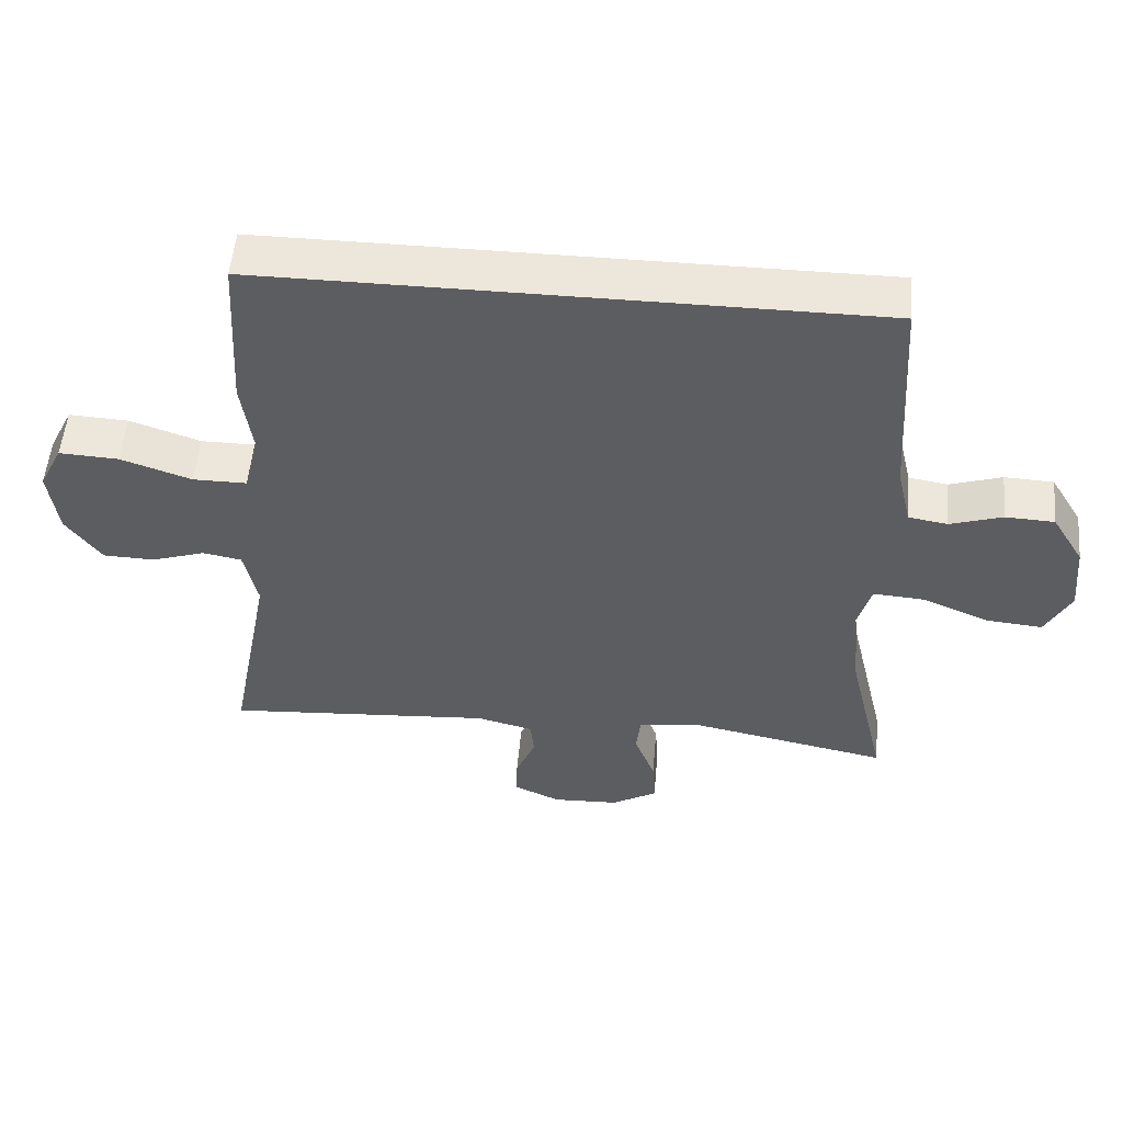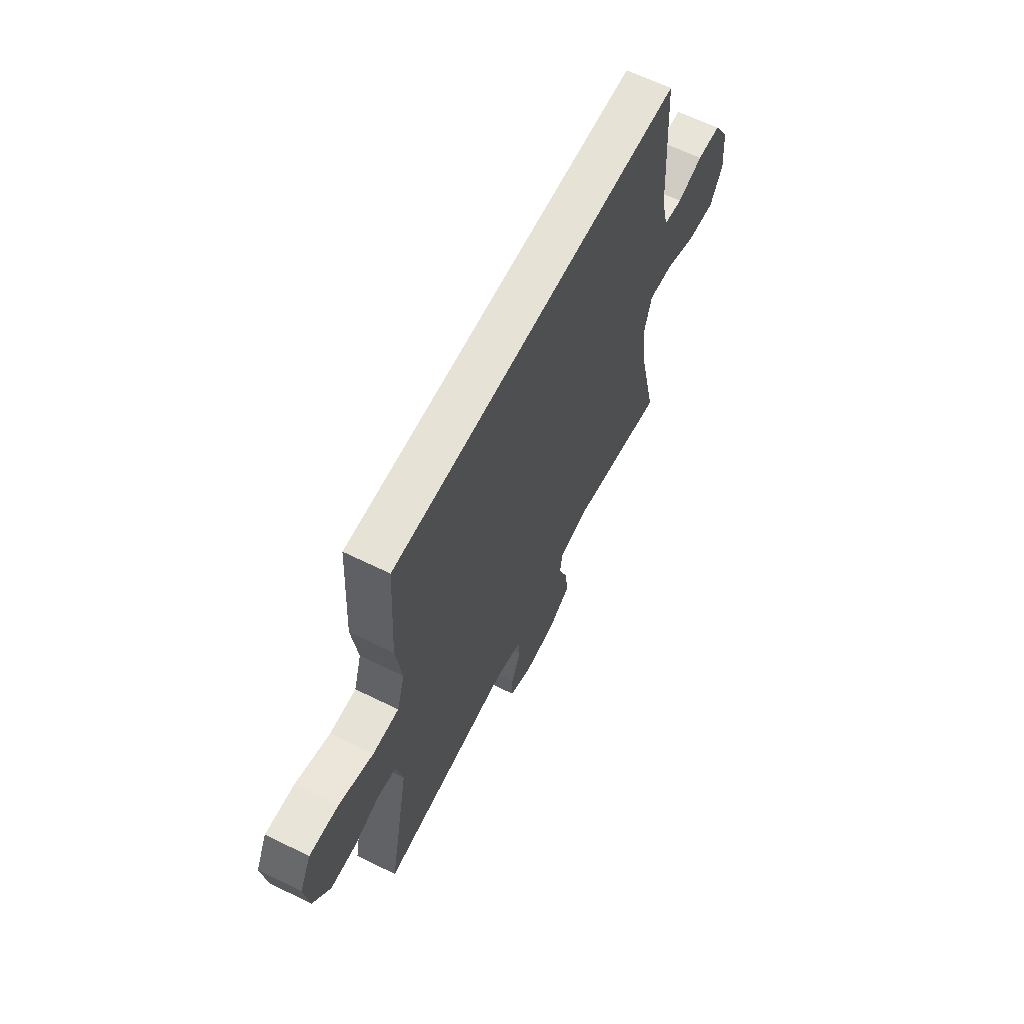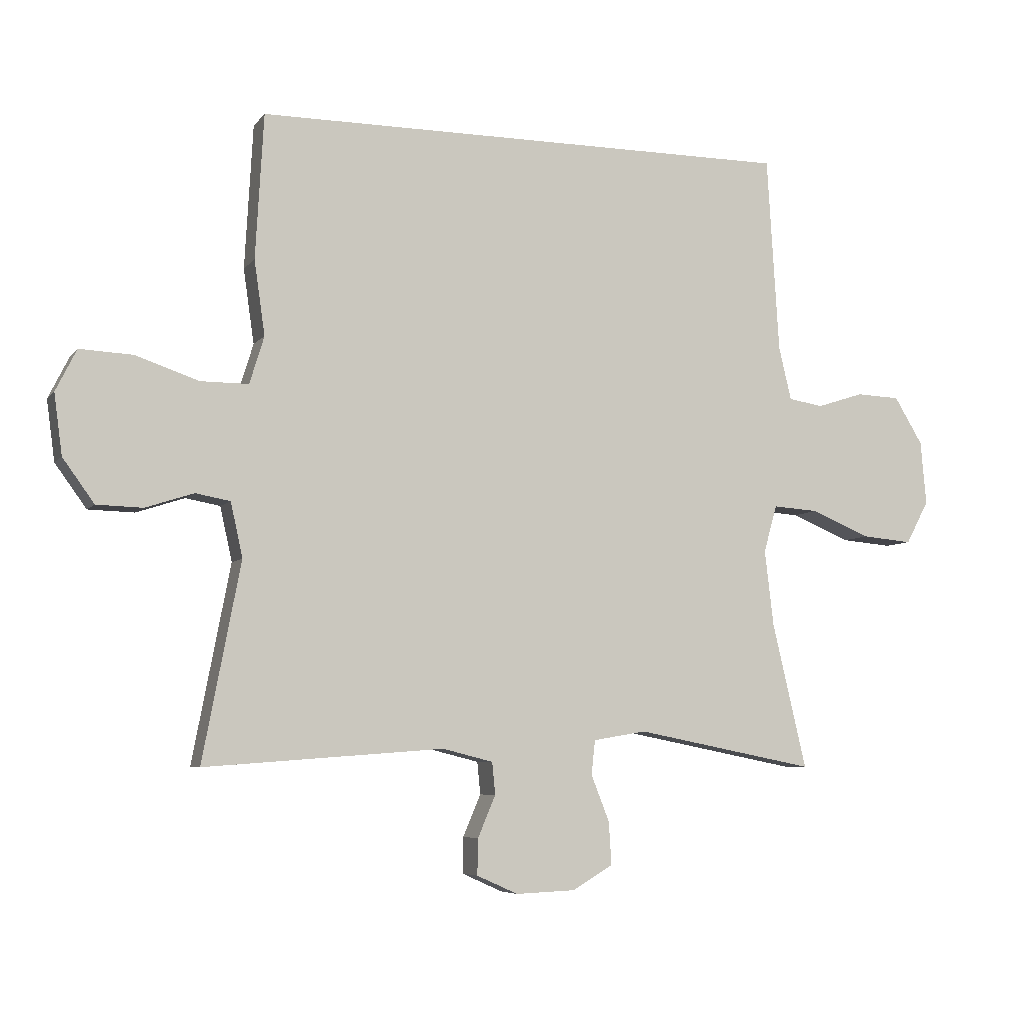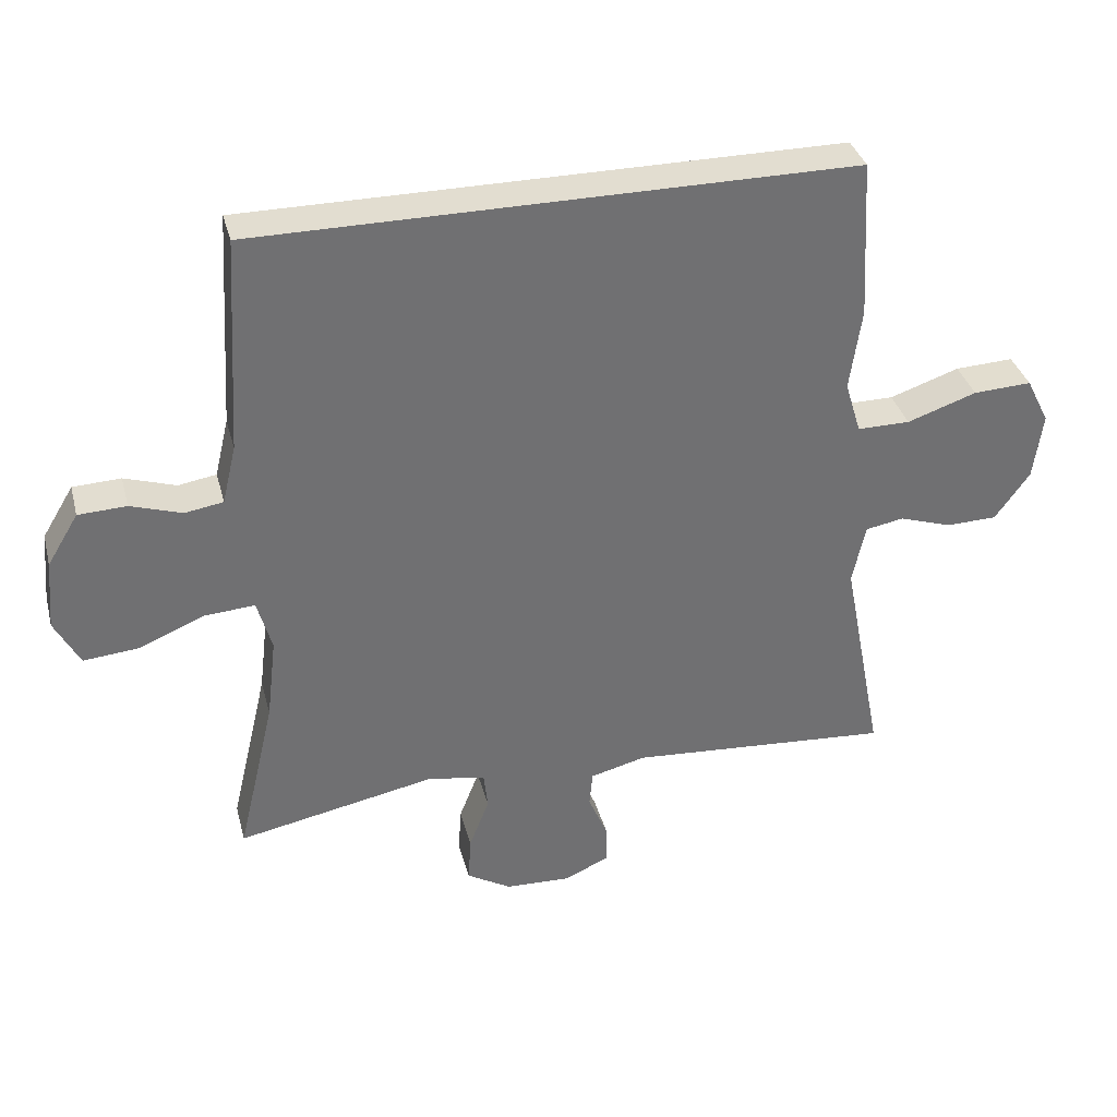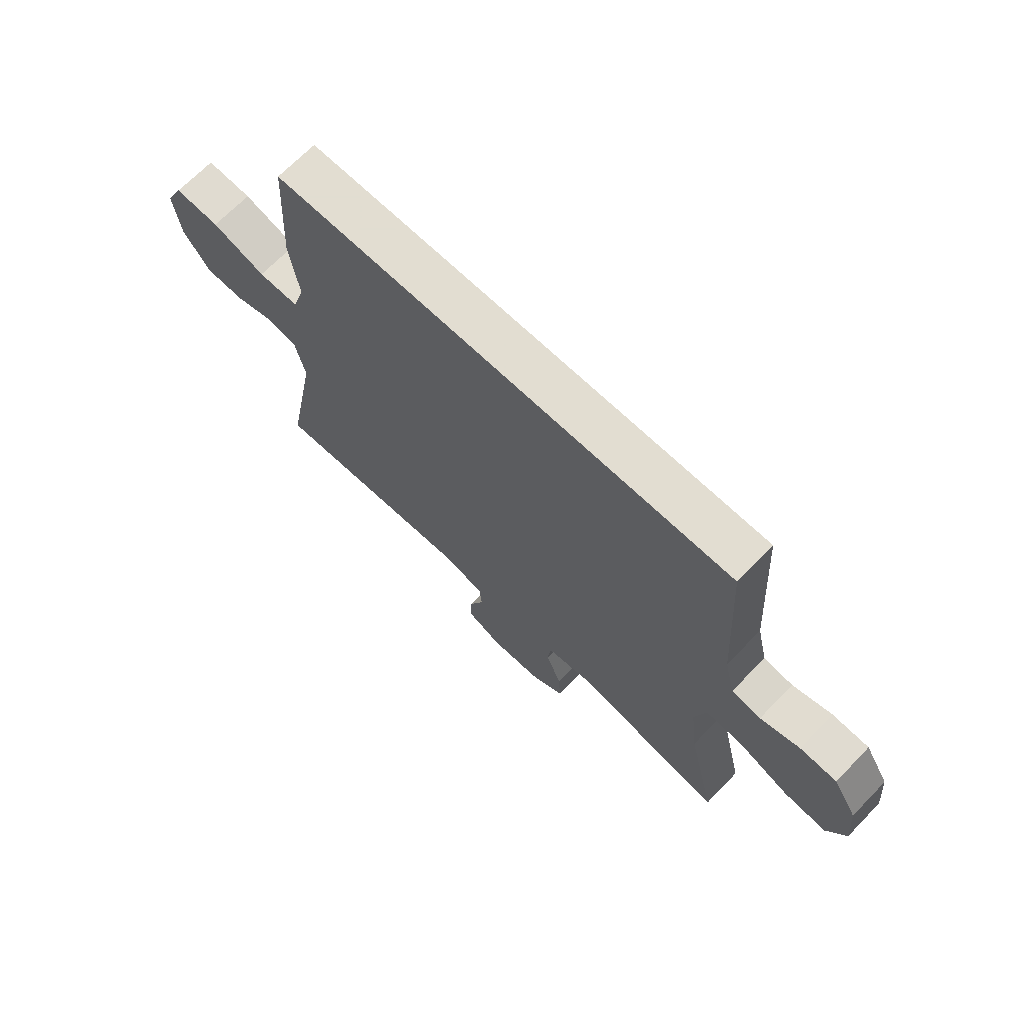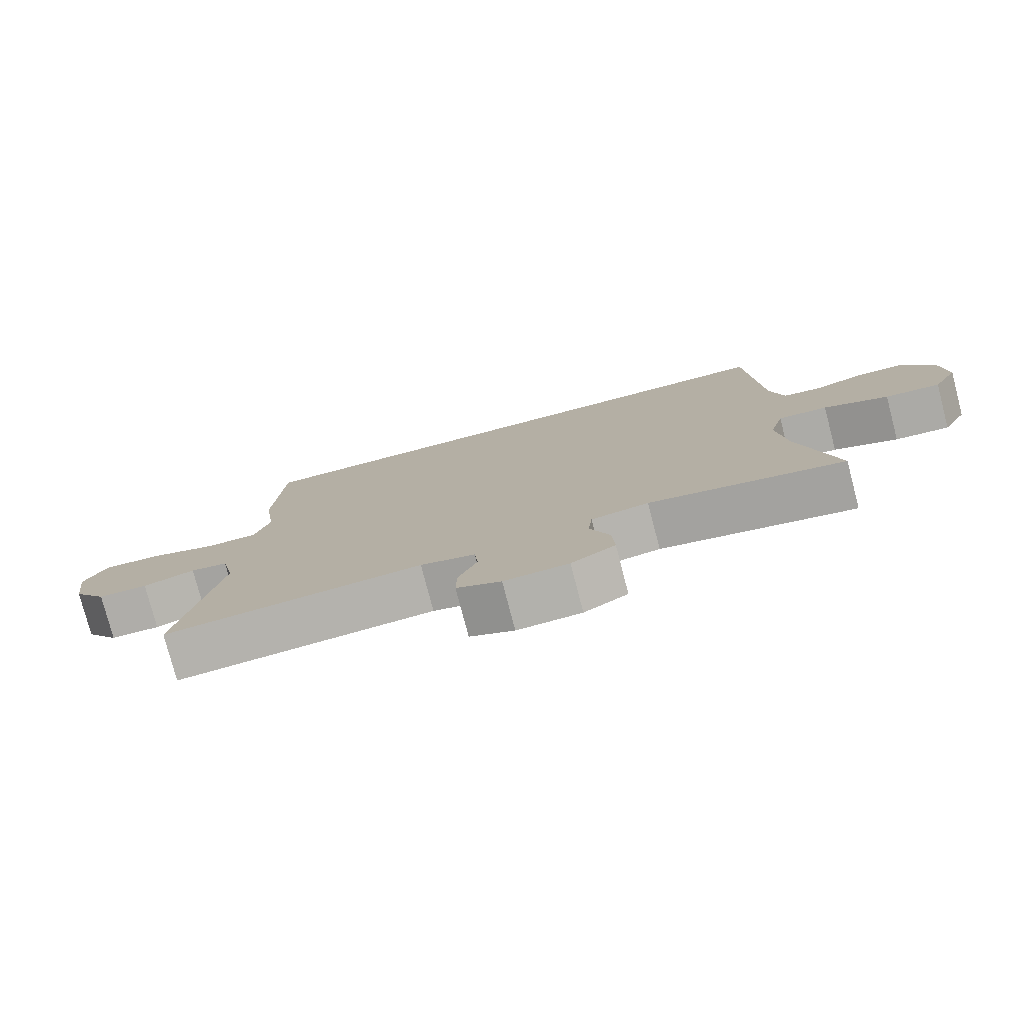
<metadata>
{"format":"obj","ext":"obj","renderer":"f3d","projection":"perspective","resolution":1024,"background":"white","views":[{"elev":52.9,"azim":-174.9,"up":"+Z"},{"elev":63.2,"azim":116.5,"up":"+Z"},{"elev":-6.2,"azim":159.9,"up":"+Z"},{"elev":35.3,"azim":-14.4,"up":"+Z"},{"elev":68.6,"azim":-135.9,"up":"+Z"},{"elev":-78.0,"azim":-165.4,"up":"+Z"}]}
</metadata>
<code>
v -0.5 0.07 -0.5
v -0.446 0.07 -0.269
v -0.432 0.07 -0.15
v -0.453 0.07 -0.075
v -0.525 0.07 -0.08
v -0.619 0.07 -0.119
v -0.699 0.07 -0.126
v -0.735 0.07 -0.058
v -0.726 0.07 0.043
v -0.681 0.07 0.117
v -0.612 0.07 0.12
v -0.538 0.07 0.096
v -0.483 0.07 0.105
v -0.463 0.07 0.189
v -0.444 0.07 0.5
v 0.414 0.07 0.5
v 0.427 0.07 0.271
v 0.41 0.07 0.153
v 0.433 0.07 0.078
v 0.509 0.07 0.078
v 0.609 0.07 0.112
v 0.693 0.07 0.116
v 0.726 0.07 0.05
v 0.713 0.07 -0.046
v 0.663 0.07 -0.115
v 0.59 0.07 -0.117
v 0.514 0.07 -0.092
v 0.459 0.07 -0.102
v 0.44 0.07 -0.188
v 0.5 0.07 -0.5
v 0.121 0.07 -0.472
v 0.041 0.07 -0.492
v 0.036 0.07 -0.543
v 0.064 0.07 -0.609
v 0.065 0.07 -0.666
v 0 0.07 -0.695
v -0.094 0.07 -0.691
v -0.158 0.07 -0.653
v -0.154 0.07 -0.586
v -0.125 0.07 -0.512
v -0.131 0.07 -0.458
v -0.215 0.07 -0.444
v -0.5 0 -0.5
v -0.446 0 -0.269
v -0.432 0 -0.15
v -0.453 0 -0.075
v -0.525 0 -0.08
v -0.619 0 -0.119
v -0.699 0 -0.126
v -0.735 0 -0.058
v -0.726 0 0.043
v -0.681 0 0.117
v -0.612 0 0.12
v -0.538 0 0.096
v -0.483 0 0.105
v -0.463 0 0.189
v -0.444 0 0.5
v 0.414 0 0.5
v 0.427 0 0.271
v 0.41 0 0.153
v 0.433 0 0.078
v 0.509 0 0.078
v 0.609 0 0.112
v 0.693 0 0.116
v 0.726 0 0.05
v 0.713 0 -0.046
v 0.663 0 -0.115
v 0.59 0 -0.117
v 0.514 0 -0.092
v 0.459 0 -0.102
v 0.44 0 -0.188
v 0.5 0 -0.5
v 0.121 0 -0.472
v 0.041 0 -0.492
v 0.036 0 -0.543
v 0.064 0 -0.609
v 0.065 0 -0.666
v 0 0 -0.695
v -0.094 0 -0.691
v -0.158 0 -0.653
v -0.154 0 -0.586
v -0.125 0 -0.512
v -0.131 0 -0.458
v -0.215 0 -0.444
f 38 39 40
f 37 38 40
f 36 37 40
f 35 36 40
f 34 35 40
f 33 34 40
f 32 33 40 41
f 31 32 41
f 29 30 31
f 31 41 42
f 29 31 42
f 28 29 42
f 25 26 27
f 24 25 27
f 23 24 27
f 22 23 27
f 21 22 27
f 20 21 27
f 19 20 27 28
f 42 1 2
f 28 42 2
f 19 28 2
f 18 19 2
f 16 17 18
f 15 16 18
f 14 15 18
f 10 11 12
f 9 10 12
f 8 9 12
f 7 8 12
f 6 7 12
f 5 6 12
f 4 5 12 13
f 13 14 18
f 4 13 18
f 3 4 18
f 2 3 18
f 82 81 80
f 82 80 79
f 82 79 78
f 82 78 77
f 82 77 76
f 82 76 75
f 83 82 75 74
f 83 74 73
f 73 72 71
f 84 83 73
f 84 73 71
f 84 71 70
f 69 68 67
f 69 67 66
f 69 66 65
f 69 65 64
f 69 64 63
f 69 63 62
f 70 69 62 61
f 44 43 84
f 44 84 70
f 44 70 61
f 44 61 60
f 60 59 58
f 60 58 57
f 60 57 56
f 54 53 52
f 54 52 51
f 54 51 50
f 54 50 49
f 54 49 48
f 54 48 47
f 55 54 47 46
f 60 56 55
f 60 55 46
f 60 46 45
f 60 45 44
f 1 43 44 2
f 2 44 45 3
f 3 45 46 4
f 4 46 47 5
f 5 47 48 6
f 6 48 49 7
f 7 49 50 8
f 8 50 51 9
f 9 51 52 10
f 10 52 53 11
f 11 53 54 12
f 12 54 55 13
f 13 55 56 14
f 14 56 57 15
f 15 57 58 16
f 16 58 59 17
f 17 59 60 18
f 18 60 61 19
f 19 61 62 20
f 20 62 63 21
f 21 63 64 22
f 22 64 65 23
f 23 65 66 24
f 24 66 67 25
f 25 67 68 26
f 26 68 69 27
f 27 69 70 28
f 28 70 71 29
f 29 71 72 30
f 30 72 73 31
f 31 73 74 32
f 32 74 75 33
f 33 75 76 34
f 34 76 77 35
f 35 77 78 36
f 36 78 79 37
f 37 79 80 38
f 38 80 81 39
f 39 81 82 40
f 40 82 83 41
f 41 83 84 42
f 42 84 43 1

</code>
